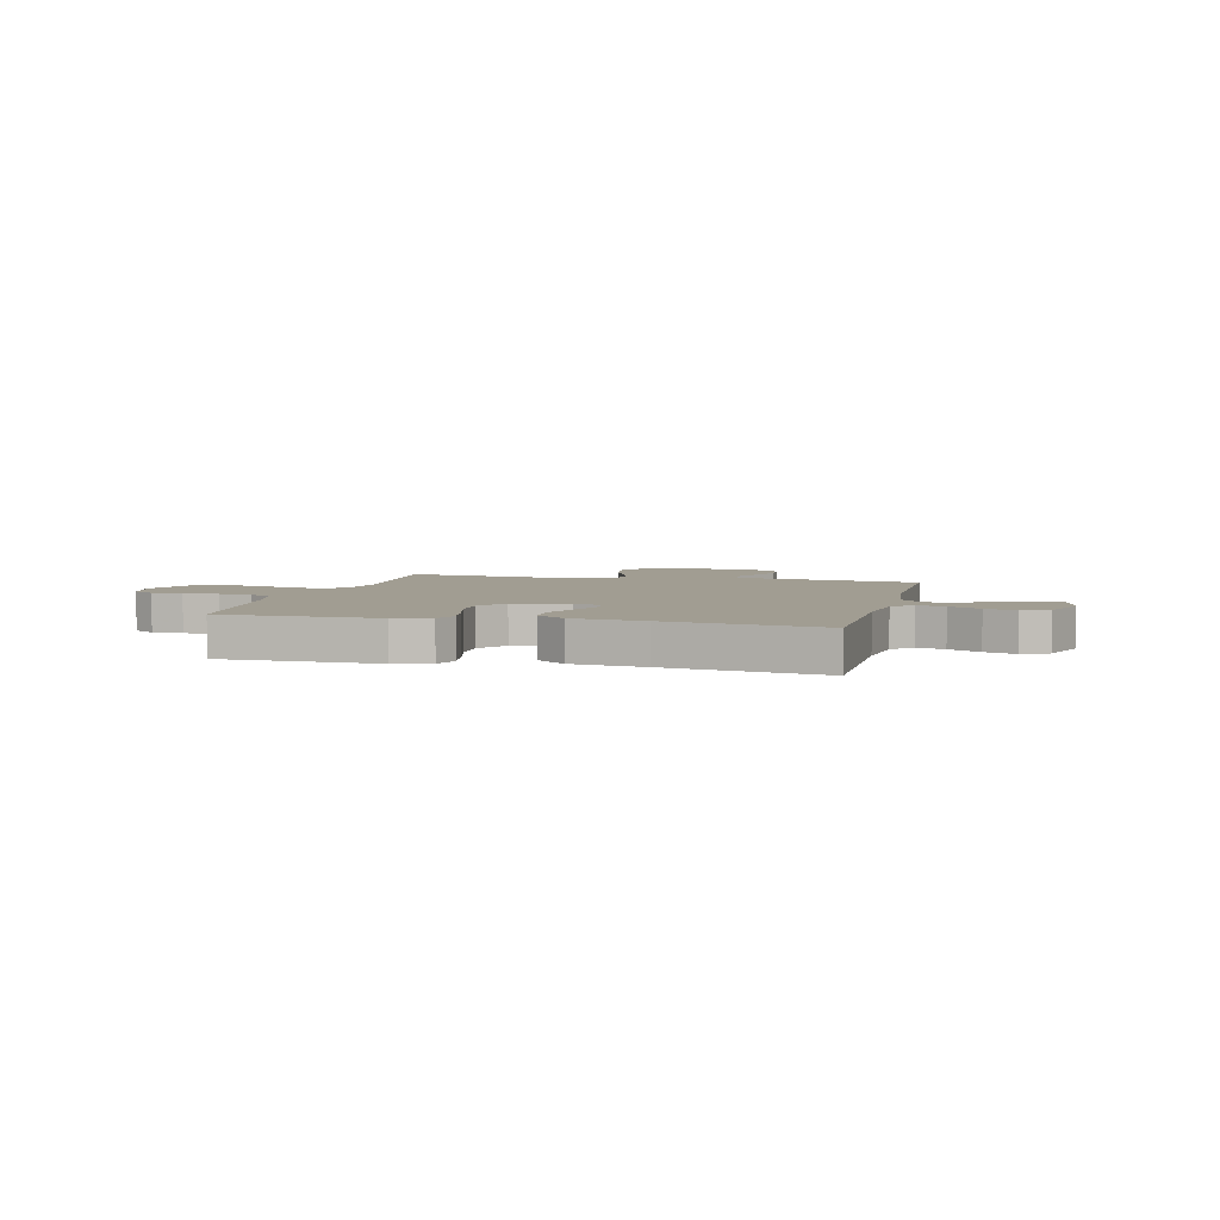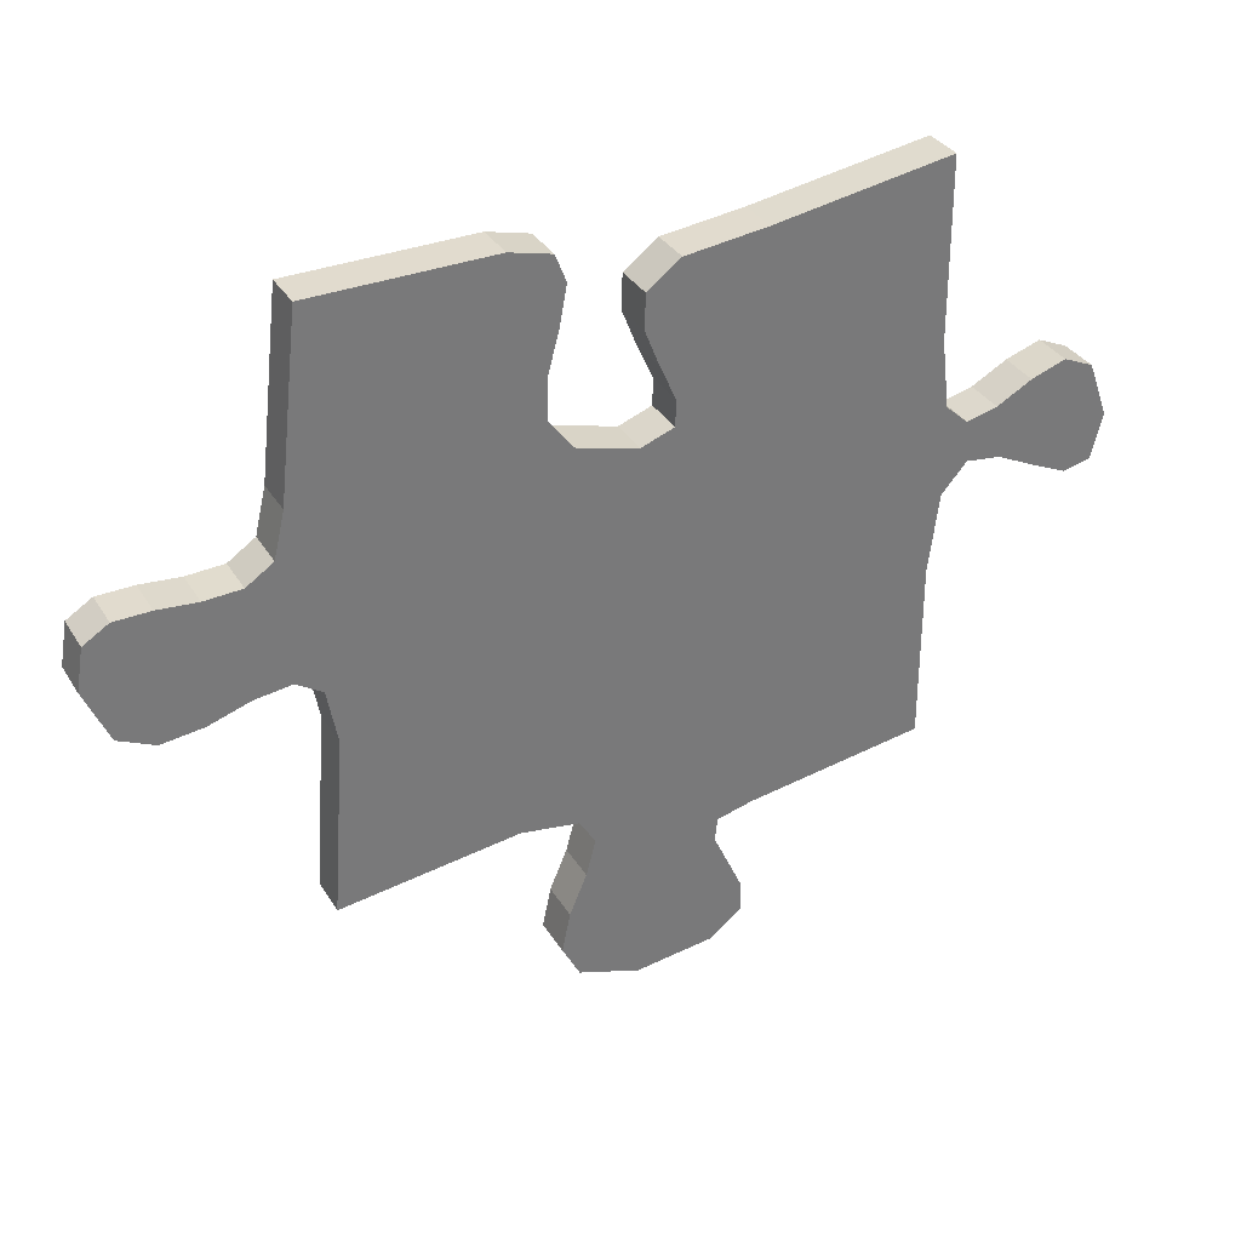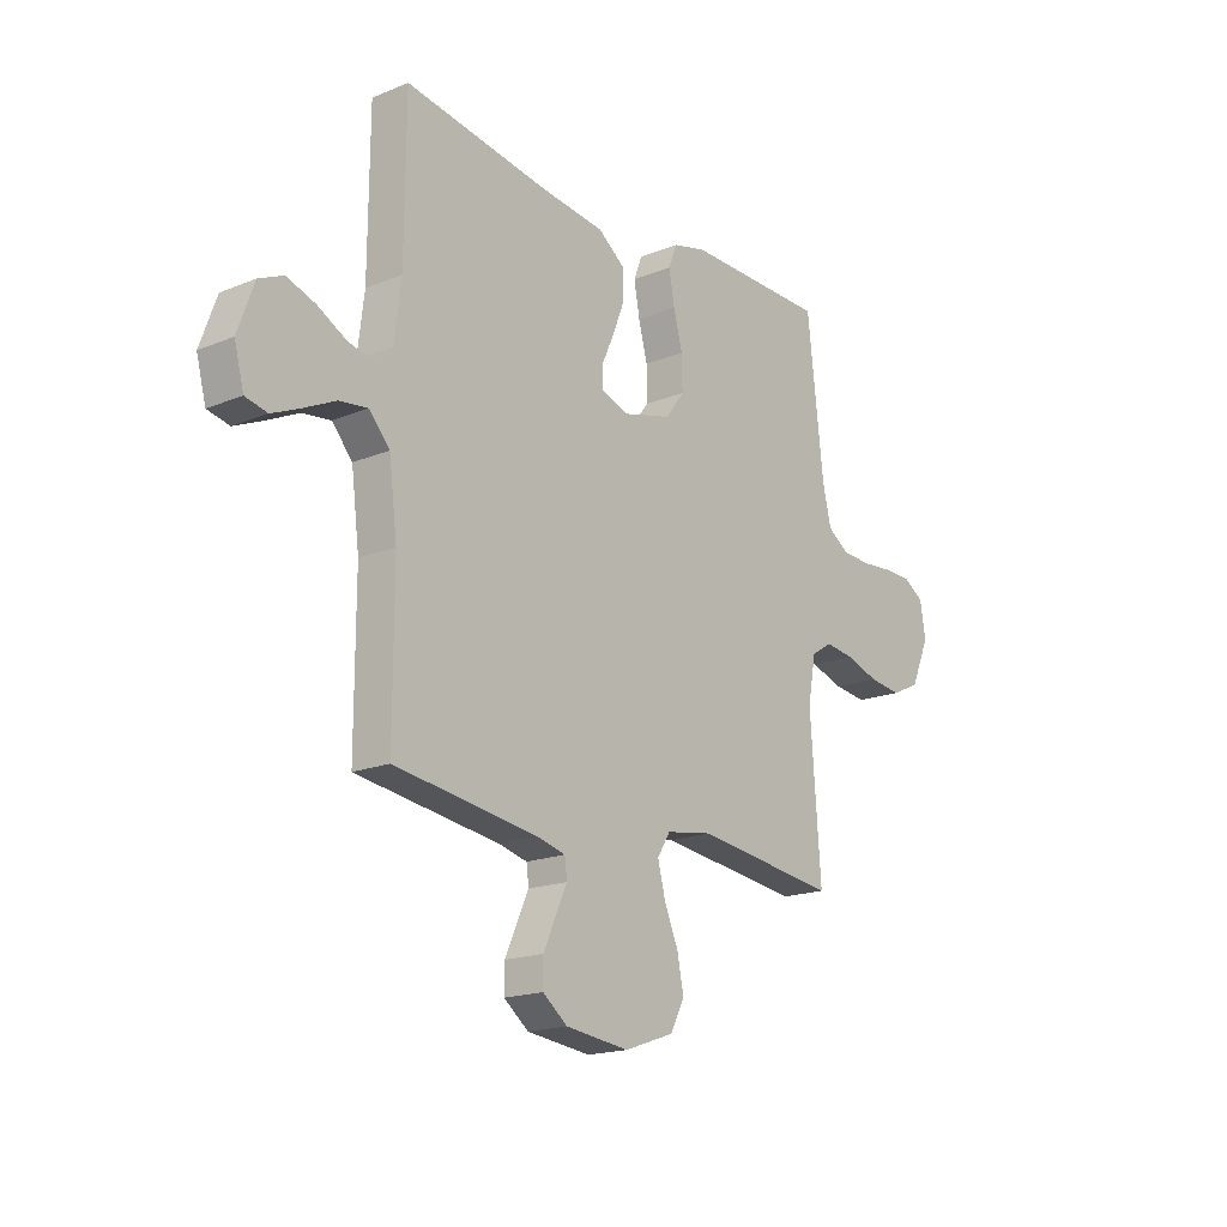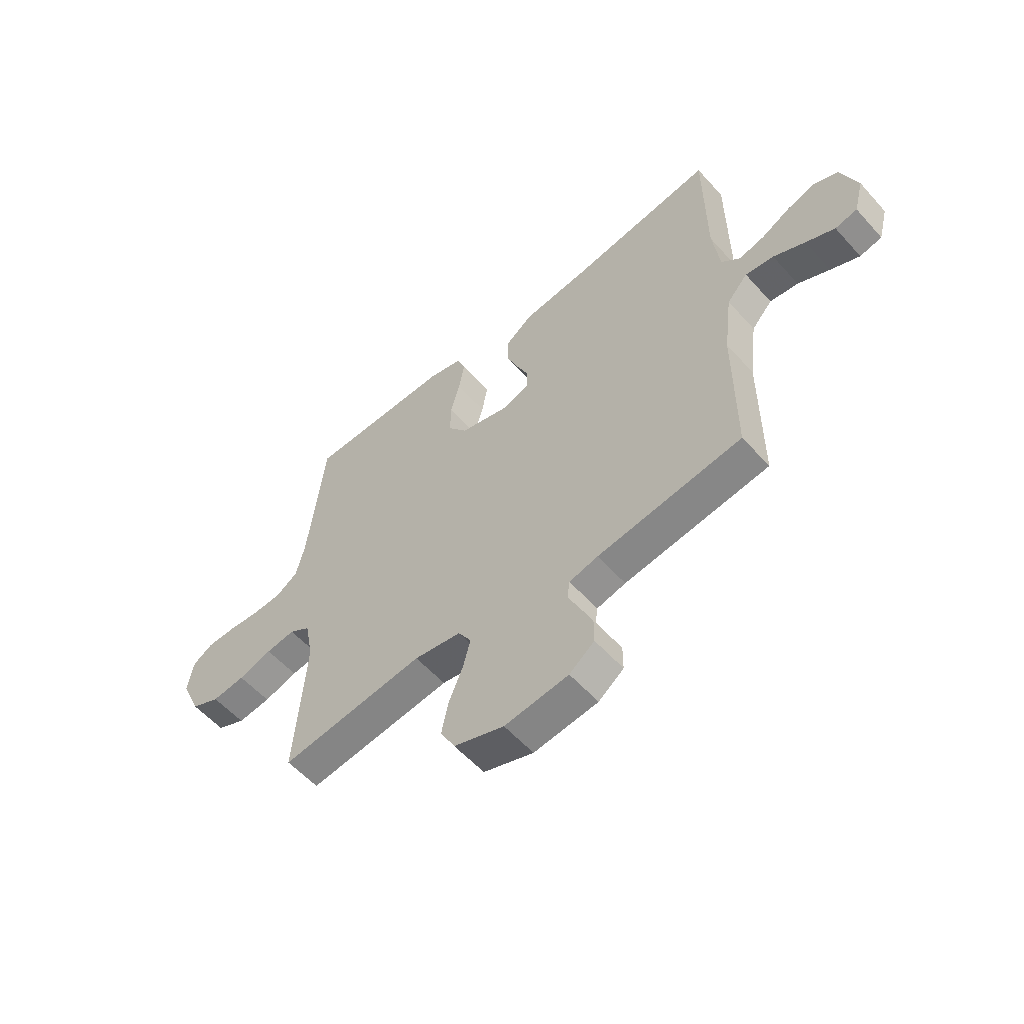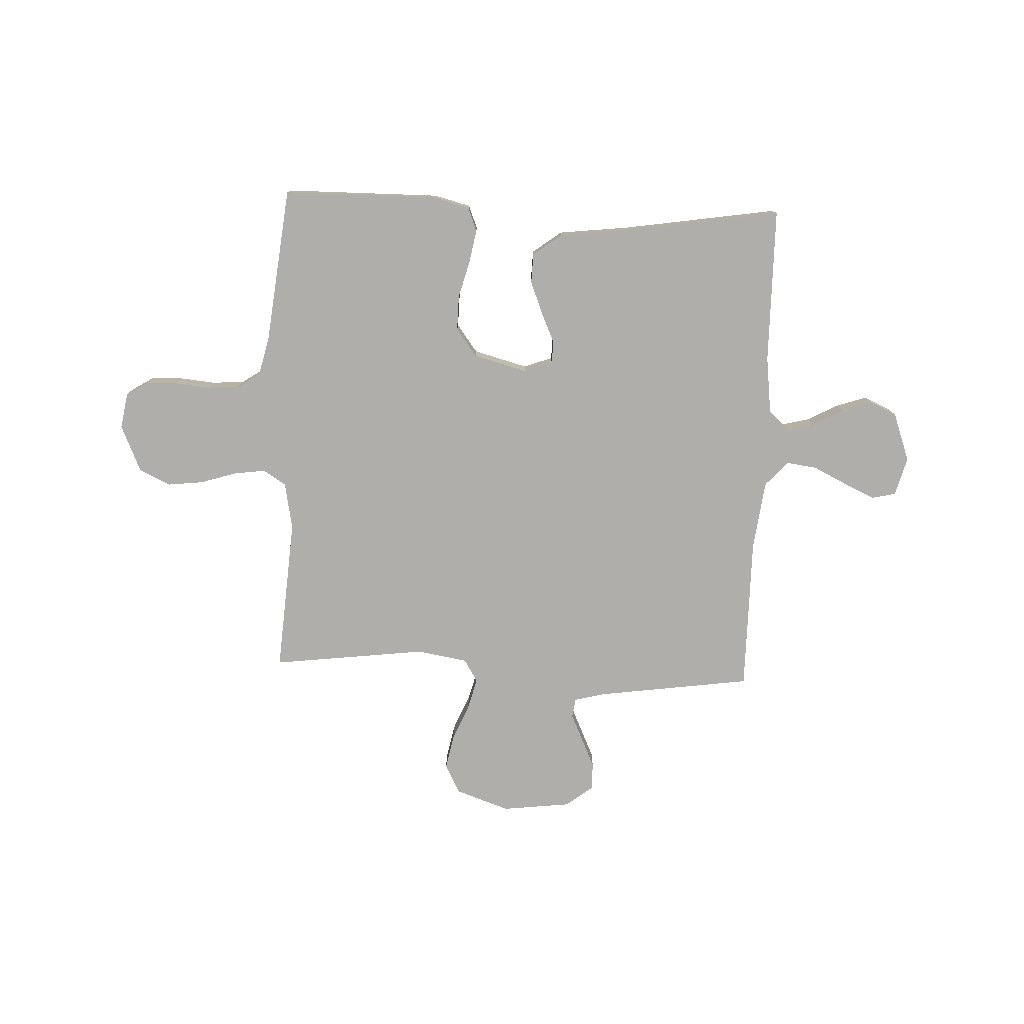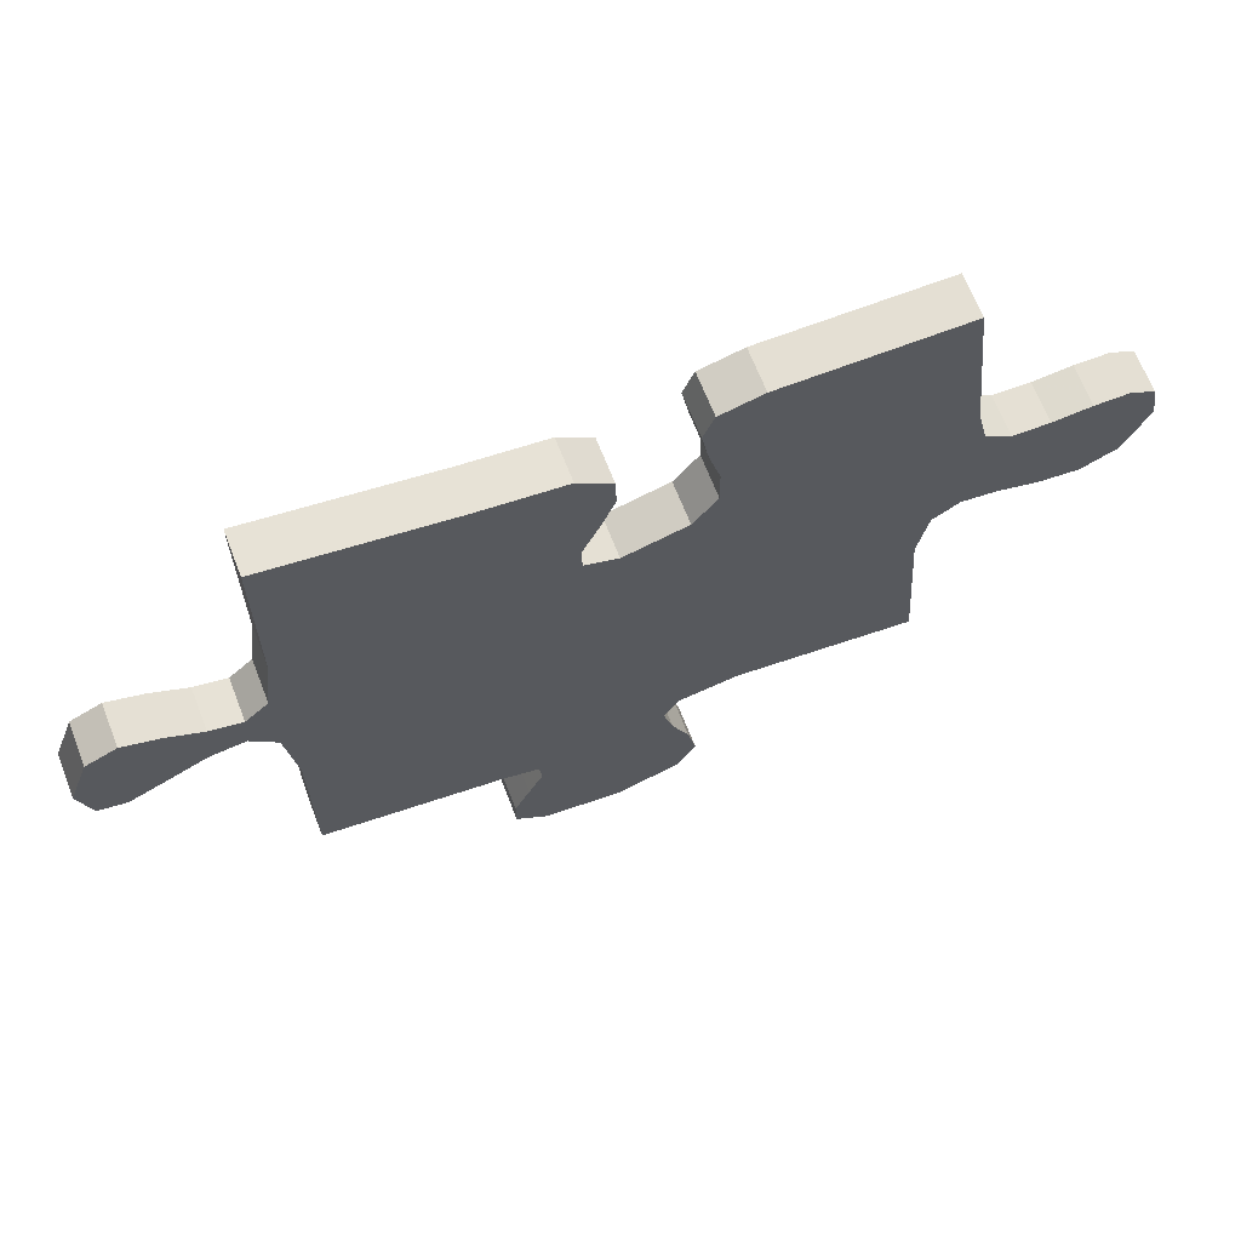
<metadata>
{"format":"obj","ext":"obj","renderer":"f3d","projection":"perspective","resolution":1024,"background":"white","views":[{"elev":4.6,"azim":14.0,"up":"+Y"},{"elev":33.7,"azim":-27.1,"up":"+Z"},{"elev":-18.0,"azim":128.4,"up":"+Z"},{"elev":-56.8,"azim":41.3,"up":"+Z"},{"elev":-77.6,"azim":-2.4,"up":"+Y"},{"elev":67.1,"azim":158.7,"up":"+Z"}]}
</metadata>
<code>
v -0.5 0.07 0.5
v -0.2 0.07 0.502
v -0.13 0.07 0.484
v -0.112 0.07 0.438
v -0.124 0.07 0.373
v -0.143 0.07 0.302
v -0.144 0.07 0.234
v -0.104 0.07 0.181
v 0 0.07 0.153
v 0.055 0.07 0.173
v 0.056 0.07 0.217
v 0.03 0.07 0.275
v 0.005 0.07 0.338
v 0.007 0.07 0.395
v 0.063 0.07 0.437
v 0.2 0.07 0.453
v 0.5 0.07 0.5
v 0.502 0.07 0.2
v 0.516 0.07 0.087
v 0.554 0.07 0.052
v 0.607 0.07 0.065
v 0.667 0.07 0.097
v 0.726 0.07 0.117
v 0.777 0.07 0.094
v 0.811 0.07 0
v 0.791 0.07 -0.075
v 0.745 0.07 -0.085
v 0.685 0.07 -0.058
v 0.619 0.07 -0.026
v 0.56 0.07 -0.018
v 0.517 0.07 -0.066
v 0.5 0.07 -0.2
v 0.5 0.07 -0.5
v 0.2 0.07 -0.542
v 0.14 0.07 -0.557
v 0.135 0.07 -0.595
v 0.159 0.07 -0.647
v 0.185 0.07 -0.704
v 0.185 0.07 -0.757
v 0.133 0.07 -0.797
v 0 0.07 -0.813
v -0.104 0.07 -0.777
v -0.134 0.07 -0.72
v -0.12 0.07 -0.652
v -0.091 0.07 -0.584
v -0.075 0.07 -0.523
v -0.102 0.07 -0.479
v -0.2 0.07 -0.463
v -0.5 0.07 -0.5
v -0.478 0.07 -0.2
v -0.495 0.07 -0.109
v -0.539 0.07 -0.081
v -0.6 0.07 -0.089
v -0.67 0.07 -0.111
v -0.739 0.07 -0.119
v -0.799 0.07 -0.091
v -0.839 0.07 0
v -0.827 0.07 0.07
v -0.785 0.07 0.096
v -0.725 0.07 0.097
v -0.659 0.07 0.091
v -0.597 0.07 0.094
v -0.552 0.07 0.124
v -0.534 0.07 0.2
v -0.5 0 0.5
v -0.2 0 0.502
v -0.13 0 0.484
v -0.112 0 0.438
v -0.124 0 0.373
v -0.143 0 0.302
v -0.144 0 0.234
v -0.104 0 0.181
v 0 0 0.153
v 0.055 0 0.173
v 0.056 0 0.217
v 0.03 0 0.275
v 0.005 0 0.338
v 0.007 0 0.395
v 0.063 0 0.437
v 0.2 0 0.453
v 0.5 0 0.5
v 0.502 0 0.2
v 0.516 0 0.087
v 0.554 0 0.052
v 0.607 0 0.065
v 0.667 0 0.097
v 0.726 0 0.117
v 0.777 0 0.094
v 0.811 0 0
v 0.791 0 -0.075
v 0.745 0 -0.085
v 0.685 0 -0.058
v 0.619 0 -0.026
v 0.56 0 -0.018
v 0.517 0 -0.066
v 0.5 0 -0.2
v 0.5 0 -0.5
v 0.2 0 -0.542
v 0.14 0 -0.557
v 0.135 0 -0.595
v 0.159 0 -0.647
v 0.185 0 -0.704
v 0.185 0 -0.757
v 0.133 0 -0.797
v 0 0 -0.813
v -0.104 0 -0.777
v -0.134 0 -0.72
v -0.12 0 -0.652
v -0.091 0 -0.584
v -0.075 0 -0.523
v -0.102 0 -0.479
v -0.2 0 -0.463
v -0.5 0 -0.5
v -0.478 0 -0.2
v -0.495 0 -0.109
v -0.539 0 -0.081
v -0.6 0 -0.089
v -0.67 0 -0.111
v -0.739 0 -0.119
v -0.799 0 -0.091
v -0.839 0 0
v -0.827 0 0.07
v -0.785 0 0.096
v -0.725 0 0.097
v -0.659 0 0.091
v -0.597 0 0.094
v -0.552 0 0.124
v -0.534 0 0.2
f 59 60 61
f 58 59 61
f 57 58 61
f 56 57 61
f 55 56 61
f 54 55 61
f 53 54 61
f 52 53 61 62
f 51 52 62 63
f 48 49 50
f 47 48 50 51
f 43 44 45
f 42 43 45
f 41 42 45
f 40 41 45
f 39 40 45
f 38 39 45
f 37 38 45
f 36 37 45
f 35 36 45 46
f 34 35 46 47
f 51 63 64
f 47 51 64
f 34 47 64
f 33 34 64
f 32 33 64
f 27 28 29
f 26 27 29
f 25 26 29
f 24 25 29
f 23 24 29
f 22 23 29
f 21 22 29
f 20 21 29 30
f 16 17 18
f 16 18 19
f 15 16 19
f 14 15 19
f 13 14 19
f 12 13 19
f 11 12 19
f 20 30 31
f 19 20 31
f 11 19 31
f 10 11 31
f 4 5 6
f 3 4 6
f 2 3 6
f 1 2 6
f 64 1 6
f 64 6 7
f 9 10 31 32
f 8 9 32 64
f 7 8 64
f 125 124 123
f 125 123 122
f 125 122 121
f 125 121 120
f 125 120 119
f 125 119 118
f 125 118 117
f 126 125 117 116
f 127 126 116 115
f 114 113 112
f 115 114 112 111
f 109 108 107
f 109 107 106
f 109 106 105
f 109 105 104
f 109 104 103
f 109 103 102
f 109 102 101
f 109 101 100
f 110 109 100 99
f 111 110 99 98
f 128 127 115
f 128 115 111
f 128 111 98
f 128 98 97
f 128 97 96
f 93 92 91
f 93 91 90
f 93 90 89
f 93 89 88
f 93 88 87
f 93 87 86
f 93 86 85
f 94 93 85 84
f 82 81 80
f 83 82 80
f 83 80 79
f 83 79 78
f 83 78 77
f 83 77 76
f 83 76 75
f 95 94 84
f 95 84 83
f 95 83 75
f 95 75 74
f 70 69 68
f 70 68 67
f 70 67 66
f 70 66 65
f 70 65 128
f 71 70 128
f 96 95 74 73
f 128 96 73 72
f 128 72 71
f 1 65 66 2
f 2 66 67 3
f 3 67 68 4
f 4 68 69 5
f 5 69 70 6
f 6 70 71 7
f 7 71 72 8
f 8 72 73 9
f 9 73 74 10
f 10 74 75 11
f 11 75 76 12
f 12 76 77 13
f 13 77 78 14
f 14 78 79 15
f 15 79 80 16
f 16 80 81 17
f 17 81 82 18
f 18 82 83 19
f 19 83 84 20
f 20 84 85 21
f 21 85 86 22
f 22 86 87 23
f 23 87 88 24
f 24 88 89 25
f 25 89 90 26
f 26 90 91 27
f 27 91 92 28
f 28 92 93 29
f 29 93 94 30
f 30 94 95 31
f 31 95 96 32
f 32 96 97 33
f 33 97 98 34
f 34 98 99 35
f 35 99 100 36
f 36 100 101 37
f 37 101 102 38
f 38 102 103 39
f 39 103 104 40
f 40 104 105 41
f 41 105 106 42
f 42 106 107 43
f 43 107 108 44
f 44 108 109 45
f 45 109 110 46
f 46 110 111 47
f 47 111 112 48
f 48 112 113 49
f 49 113 114 50
f 50 114 115 51
f 51 115 116 52
f 52 116 117 53
f 53 117 118 54
f 54 118 119 55
f 55 119 120 56
f 56 120 121 57
f 57 121 122 58
f 58 122 123 59
f 59 123 124 60
f 60 124 125 61
f 61 125 126 62
f 62 126 127 63
f 63 127 128 64
f 64 128 65 1

</code>
